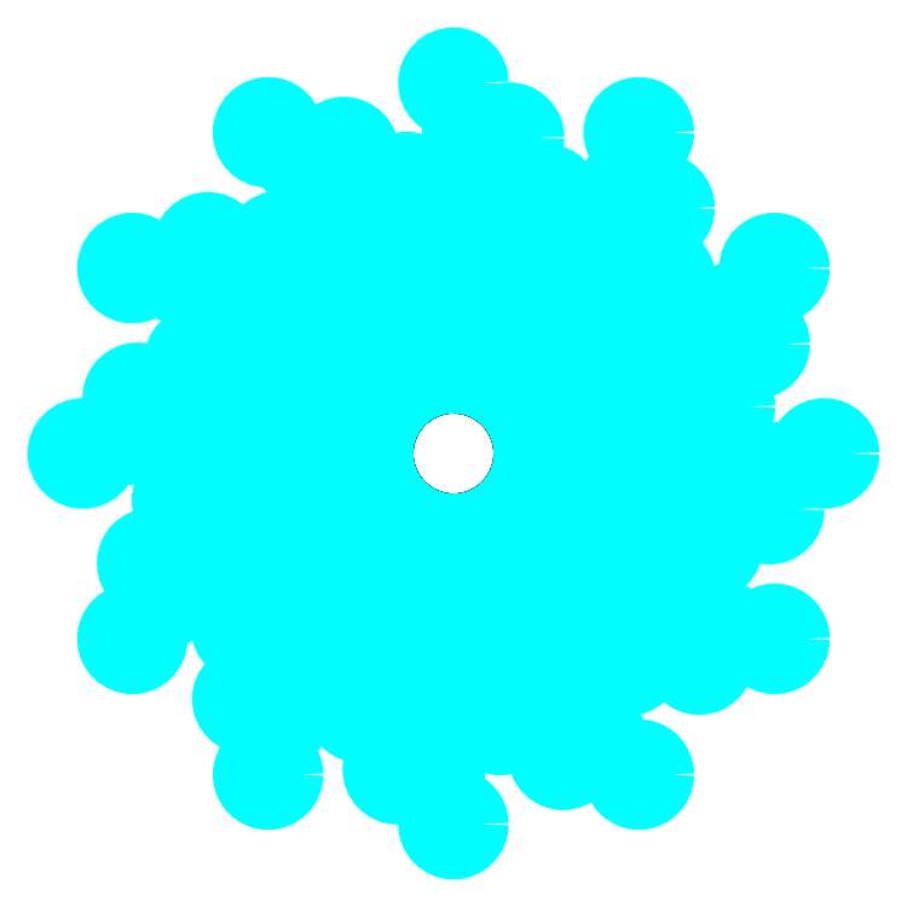
<metadata>
{"format":"dxf","ext":"dxf","renderer":"ezdxf+matplotlib","layout":"modelspace","background":"white","min_lineweight":24,"dpi":150}
</metadata>
<code>
0
SECTION
2
ENTITIES
0
CIRCLE
8
0
10
0
20
0
40
100
0
LINE
8
0
10
70
20
1.5
11
70
21
-1.5
0
LINE
8
0
10
99.99
20
1.5
11
70
21
1.5
0
LINE
8
0
10
70
20
-1.5
11
99.99
21
-1.5
0
LINE
8
0
10
68.68
20
13.63
11
69.2
21
10.68
0
LINE
8
0
10
98.21
20
18.84
11
68.68
21
13.63
0
LINE
8
0
10
69.2
20
10.68
11
98.73
21
15.89
0
LINE
8
0
10
65.27
20
25.35
11
66.29
21
22.53
0
LINE
8
0
10
93.45
20
35.61
11
65.27
21
25.35
0
LINE
8
0
10
66.29
20
22.53
11
94.47
21
32.79
0
LINE
8
0
10
59.87
20
36.3
11
61.37
21
33.7
0
LINE
8
0
10
85.84
20
51.29
11
59.87
21
36.3
0
LINE
8
0
10
61.37
20
33.7
11
87.34
21
48.7
0
LINE
8
0
10
52.66
20
46.14
11
54.59
21
43.85
0
LINE
8
0
10
75.63
20
65.42
11
52.66
21
46.14
0
LINE
8
0
10
54.59
20
43.85
11
77.56
21
63.12
0
LINE
8
0
10
43.85
20
54.59
11
46.14
21
52.66
0
LINE
8
0
10
63.12
20
77.56
11
43.85
21
54.59
0
LINE
8
0
10
46.14
20
52.66
11
65.42
21
75.63
0
LINE
8
0
10
33.7
20
61.37
11
36.3
21
59.87
0
LINE
8
0
10
48.7
20
87.34
11
33.7
21
61.37
0
LINE
8
0
10
36.3
20
59.87
11
51.29
21
85.84
0
LINE
8
0
10
22.53
20
66.29
11
25.35
21
65.27
0
LINE
8
0
10
32.79
20
94.47
11
22.53
21
66.29
0
LINE
8
0
10
25.35
20
65.27
11
35.61
21
93.45
0
LINE
8
0
10
10.68
20
69.2
11
13.63
21
68.68
0
LINE
8
0
10
15.89
20
98.73
11
10.68
21
69.2
0
LINE
8
0
10
13.63
20
68.68
11
18.84
21
98.21
0
LINE
8
0
10
-1.5
20
70
11
1.5
21
70
0
LINE
8
0
10
-1.5
20
99.99
11
-1.5
21
70
0
LINE
8
0
10
1.5
20
70
11
1.5
21
99.99
0
LINE
8
0
10
-13.63
20
68.68
11
-10.68
21
69.2
0
LINE
8
0
10
-18.84
20
98.21
11
-13.63
21
68.68
0
LINE
8
0
10
-10.68
20
69.2
11
-15.89
21
98.73
0
LINE
8
0
10
-25.35
20
65.27
11
-22.53
21
66.29
0
LINE
8
0
10
-35.61
20
93.45
11
-25.35
21
65.27
0
LINE
8
0
10
-22.53
20
66.29
11
-32.79
21
94.47
0
LINE
8
0
10
-36.3
20
59.87
11
-33.7
21
61.37
0
LINE
8
0
10
-51.29
20
85.84
11
-36.3
21
59.87
0
LINE
8
0
10
-33.7
20
61.37
11
-48.7
21
87.34
0
LINE
8
0
10
-46.14
20
52.66
11
-43.85
21
54.59
0
LINE
8
0
10
-65.42
20
75.63
11
-46.14
21
52.66
0
LINE
8
0
10
-43.85
20
54.59
11
-63.12
21
77.56
0
LINE
8
0
10
-54.59
20
43.85
11
-52.66
21
46.14
0
LINE
8
0
10
-77.56
20
63.12
11
-54.59
21
43.85
0
LINE
8
0
10
-52.66
20
46.14
11
-75.63
21
65.42
0
LINE
8
0
10
-61.37
20
33.7
11
-59.87
21
36.3
0
LINE
8
0
10
-87.34
20
48.7
11
-61.37
21
33.7
0
LINE
8
0
10
-59.87
20
36.3
11
-85.84
21
51.29
0
LINE
8
0
10
-66.29
20
22.53
11
-65.27
21
25.35
0
LINE
8
0
10
-94.47
20
32.79
11
-66.29
21
22.53
0
LINE
8
0
10
-65.27
20
25.35
11
-93.45
21
35.61
0
LINE
8
0
10
-69.2
20
10.68
11
-68.68
21
13.63
0
LINE
8
0
10
-98.73
20
15.89
11
-69.2
21
10.68
0
LINE
8
0
10
-68.68
20
13.63
11
-98.21
21
18.84
0
LINE
8
0
10
-70
20
-1.5
11
-70
21
1.5
0
LINE
8
0
10
-99.99
20
-1.5
11
-70
21
-1.5
0
LINE
8
0
10
-70
20
1.5
11
-99.99
21
1.5
0
LINE
8
0
10
-68.68
20
-13.63
11
-69.2
21
-10.68
0
LINE
8
0
10
-98.21
20
-18.84
11
-68.68
21
-13.63
0
LINE
8
0
10
-69.2
20
-10.68
11
-98.73
21
-15.89
0
LINE
8
0
10
-65.27
20
-25.35
11
-66.29
21
-22.53
0
LINE
8
0
10
-93.45
20
-35.61
11
-65.27
21
-25.35
0
LINE
8
0
10
-66.29
20
-22.53
11
-94.47
21
-32.79
0
LINE
8
0
10
-59.87
20
-36.3
11
-61.37
21
-33.7
0
LINE
8
0
10
-85.84
20
-51.29
11
-59.87
21
-36.3
0
LINE
8
0
10
-61.37
20
-33.7
11
-87.34
21
-48.7
0
LINE
8
0
10
-52.66
20
-46.14
11
-54.59
21
-43.85
0
LINE
8
0
10
-75.63
20
-65.42
11
-52.66
21
-46.14
0
LINE
8
0
10
-54.59
20
-43.85
11
-77.56
21
-63.12
0
LINE
8
0
10
-43.85
20
-54.59
11
-46.14
21
-52.66
0
LINE
8
0
10
-63.12
20
-77.56
11
-43.85
21
-54.59
0
LINE
8
0
10
-46.14
20
-52.66
11
-65.42
21
-75.63
0
LINE
8
0
10
-33.7
20
-61.37
11
-36.3
21
-59.87
0
LINE
8
0
10
-48.7
20
-87.34
11
-33.7
21
-61.37
0
LINE
8
0
10
-36.3
20
-59.87
11
-51.29
21
-85.84
0
LINE
8
0
10
-22.53
20
-66.29
11
-25.35
21
-65.27
0
LINE
8
0
10
-32.79
20
-94.47
11
-22.53
21
-66.29
0
LINE
8
0
10
-25.35
20
-65.27
11
-35.61
21
-93.45
0
LINE
8
0
10
-10.68
20
-69.2
11
-13.63
21
-68.68
0
LINE
8
0
10
-15.89
20
-98.73
11
-10.68
21
-69.2
0
LINE
8
0
10
-13.63
20
-68.68
11
-18.84
21
-98.21
0
LINE
8
0
10
1.5
20
-70
11
-1.5
21
-70
0
LINE
8
0
10
1.5
20
-99.99
11
1.5
21
-70
0
LINE
8
0
10
-1.5
20
-70
11
-1.5
21
-99.99
0
LINE
8
0
10
13.63
20
-68.68
11
10.68
21
-69.2
0
LINE
8
0
10
18.84
20
-98.21
11
13.63
21
-68.68
0
LINE
8
0
10
10.68
20
-69.2
11
15.89
21
-98.73
0
LINE
8
0
10
25.35
20
-65.27
11
22.53
21
-66.29
0
LINE
8
0
10
35.61
20
-93.45
11
25.35
21
-65.27
0
LINE
8
0
10
22.53
20
-66.29
11
32.79
21
-94.47
0
LINE
8
0
10
36.3
20
-59.87
11
33.7
21
-61.37
0
LINE
8
0
10
51.29
20
-85.84
11
36.3
21
-59.87
0
LINE
8
0
10
33.7
20
-61.37
11
48.7
21
-87.34
0
LINE
8
0
10
46.14
20
-52.66
11
43.85
21
-54.59
0
LINE
8
0
10
65.42
20
-75.63
11
46.14
21
-52.66
0
LINE
8
0
10
43.85
20
-54.59
11
63.12
21
-77.56
0
LINE
8
0
10
54.59
20
-43.85
11
52.66
21
-46.14
0
LINE
8
0
10
77.56
20
-63.12
11
54.59
21
-43.85
0
LINE
8
0
10
52.66
20
-46.14
11
75.63
21
-65.42
0
LINE
8
0
10
61.37
20
-33.7
11
59.87
21
-36.3
0
LINE
8
0
10
87.34
20
-48.7
11
61.37
21
-33.7
0
LINE
8
0
10
59.87
20
-36.3
11
85.84
21
-51.29
0
LINE
8
0
10
66.29
20
-22.53
11
65.27
21
-25.35
0
LINE
8
0
10
94.47
20
-32.79
11
66.29
21
-22.53
0
LINE
8
0
10
65.27
20
-25.35
11
93.45
21
-35.61
0
LINE
8
0
10
69.2
20
-10.68
11
68.68
21
-13.63
0
LINE
8
0
10
98.73
20
-15.89
11
69.2
21
-10.68
0
LINE
8
0
10
68.68
20
-13.63
11
98.21
21
-18.84
0
LWPOLYLINE
8
Rod
90
    4
70
    1
43
0
10
70
20
-1.5
10
370
20
-1.5
10
370
20
1.5
10
70
20
1.5
0
LWPOLYLINE
8
Rod
90
    4
70
    1
43
0
10
69.2
20
10.68
10
266.2
20
45.41
10
265.6
20
48.36
10
68.68
20
13.63
0
LWPOLYLINE
8
Rod
90
    4
70
    1
43
0
10
68.68
20
-13.63
10
314.9
20
-57.04
10
315.4
20
-54.09
10
69.2
20
-10.68
0
LWPOLYLINE
8
Rod
90
    4
70
    1
43
0
10
61.37
20
33.7
10
321.2
20
183.7
10
319.7
20
186.3
10
59.87
20
36.3
0
LWPOLYLINE
8
Rod
90
    4
70
    1
43
0
10
54.59
20
43.85
10
207.8
20
172.4
10
205.9
20
174.7
10
52.66
20
46.14
0
LWPOLYLINE
8
Rod
90
    4
70
    1
43
0
10
66.29
20
22.53
10
301.2
20
108
10
300.2
20
110.9
10
65.27
20
25.35
0
LWPOLYLINE
8
Rod
90
    4
70
    1
43
0
10
36.3
20
59.87
10
186.3
20
319.7
10
183.7
20
321.2
10
33.7
20
61.37
0
LWPOLYLINE
8
Rod
90
    4
70
    1
43
0
10
25.35
20
65.27
10
93.75
20
253.2
10
90.94
20
254.2
10
22.53
20
66.29
0
LWPOLYLINE
8
Rod
90
    4
70
    1
43
0
10
46.14
20
52.66
10
206.8
20
244.2
10
204.5
20
246.1
10
43.85
20
54.59
0
LWPOLYLINE
8
Rod
90
    4
70
    1
43
0
10
1.5
20
70
10
1.5
20
370
10
-1.5
20
370
10
-1.5
20
70
0
LWPOLYLINE
8
Rod
90
    4
70
    1
43
0
10
-10.68
20
69.2
10
-45.41
20
266.2
10
-48.36
20
265.6
10
-13.63
20
68.68
0
LWPOLYLINE
8
Rod
90
    4
70
    1
43
0
10
13.63
20
68.68
10
57.04
20
314.9
10
54.09
20
315.4
10
10.68
20
69.2
0
LWPOLYLINE
8
Rod
90
    4
70
    1
43
0
10
-33.7
20
61.37
10
-183.7
20
321.2
10
-186.3
20
319.7
10
-36.3
20
59.87
0
LWPOLYLINE
8
Rod
90
    4
70
    1
43
0
10
-43.85
20
54.59
10
-172.4
20
207.8
10
-174.7
20
205.9
10
-46.14
20
52.66
0
LWPOLYLINE
8
Rod
90
    4
70
    1
43
0
10
-22.53
20
66.29
10
-108
20
301.2
10
-110.9
20
300.2
10
-25.35
20
65.27
0
LWPOLYLINE
8
Rod
90
    4
70
    1
43
0
10
-59.87
20
36.3
10
-319.7
20
186.3
10
-321.2
20
183.7
10
-61.37
20
33.7
0
LWPOLYLINE
8
Rod
90
    4
70
    1
43
0
10
-65.27
20
25.35
10
-253.2
20
93.75
10
-254.2
20
90.94
10
-66.29
20
22.53
0
LWPOLYLINE
8
Rod
90
    4
70
    1
43
0
10
-52.66
20
46.14
10
-244.2
20
206.8
10
-246.1
20
204.5
10
-54.59
20
43.85
0
LWPOLYLINE
8
Rod
90
    4
70
    1
43
0
10
-70
20
1.5
10
-370
20
1.5
10
-370
20
-1.5
10
-70
20
-1.5
0
LWPOLYLINE
8
Rod
90
    4
70
    1
43
0
10
-69.2
20
-10.68
10
-266.2
20
-45.41
10
-265.6
20
-48.36
10
-68.68
20
-13.63
0
LWPOLYLINE
8
Rod
90
    4
70
    1
43
0
10
-68.68
20
13.63
10
-314.9
20
57.04
10
-315.4
20
54.09
10
-69.2
20
10.68
0
LWPOLYLINE
8
Rod
90
    4
70
    1
43
0
10
-61.37
20
-33.7
10
-321.2
20
-183.7
10
-319.7
20
-186.3
10
-59.87
20
-36.3
0
LWPOLYLINE
8
Rod
90
    4
70
    1
43
0
10
-54.59
20
-43.85
10
-207.8
20
-172.4
10
-205.9
20
-174.7
10
-52.66
20
-46.14
0
LWPOLYLINE
8
Rod
90
    4
70
    1
43
0
10
-66.29
20
-22.53
10
-301.2
20
-108
10
-300.2
20
-110.9
10
-65.27
20
-25.35
0
LWPOLYLINE
8
Rod
90
    4
70
    1
43
0
10
-36.3
20
-59.87
10
-186.3
20
-319.7
10
-183.7
20
-321.2
10
-33.7
20
-61.37
0
LWPOLYLINE
8
Rod
90
    4
70
    1
43
0
10
-25.35
20
-65.27
10
-93.75
20
-253.2
10
-90.94
20
-254.2
10
-22.53
20
-66.29
0
LWPOLYLINE
8
Rod
90
    4
70
    1
43
0
10
-46.14
20
-52.66
10
-206.8
20
-244.2
10
-204.5
20
-246.1
10
-43.85
20
-54.59
0
LWPOLYLINE
8
Rod
90
    4
70
    1
43
0
10
-1.5
20
-70
10
-1.5
20
-370
10
1.5
20
-370
10
1.5
20
-70
0
LWPOLYLINE
8
Rod
90
    4
70
    1
43
0
10
10.68
20
-69.2
10
45.41
20
-266.2
10
48.36
20
-265.6
10
13.63
20
-68.68
0
LWPOLYLINE
8
Rod
90
    4
70
    1
43
0
10
-13.63
20
-68.68
10
-57.04
20
-314.9
10
-54.09
20
-315.4
10
-10.68
20
-69.2
0
LWPOLYLINE
8
Rod
90
    4
70
    1
43
0
10
33.7
20
-61.37
10
183.7
20
-321.2
10
186.3
20
-319.7
10
36.3
20
-59.87
0
LWPOLYLINE
8
Rod
90
    4
70
    1
43
0
10
43.85
20
-54.59
10
172.4
20
-207.8
10
174.7
20
-205.9
10
46.14
20
-52.66
0
LWPOLYLINE
8
Rod
90
    4
70
    1
43
0
10
22.53
20
-66.29
10
108
20
-301.2
10
110.9
20
-300.2
10
25.35
20
-65.27
0
LWPOLYLINE
8
Rod
90
    4
70
    1
43
0
10
59.87
20
-36.3
10
319.7
20
-186.3
10
321.2
20
-183.7
10
61.37
20
-33.7
0
LWPOLYLINE
8
Rod
90
    4
70
    1
43
0
10
65.27
20
-25.35
10
253.2
20
-93.75
10
254.2
20
-90.94
10
66.29
20
-22.53
0
LWPOLYLINE
8
Rod
90
    4
70
    1
43
0
10
52.66
20
-46.14
10
244.2
20
-206.8
10
246.1
20
-204.5
10
54.59
20
-43.85
0
CIRCLE
8
Rod
10
370
20
0
40
25
0
CIRCLE
8
Rod
10
265.9
20
46.89
40
25
0
CIRCLE
8
Rod
10
300.7
20
109.4
40
25
0
CIRCLE
8
Rod
10
320.4
20
185
40
25
0
CIRCLE
8
Rod
10
206.8
20
173.6
40
25
0
CIRCLE
8
Rod
10
205.7
20
245.1
40
25
0
CIRCLE
8
Rod
10
185
20
320.4
40
25
0
CIRCLE
8
Rod
10
92.35
20
253.7
40
25
0
CIRCLE
8
Rod
10
55.57
20
315.1
40
25
0
CIRCLE
8
Rod
10
2.266e-14
20
370
40
25
0
CIRCLE
8
Rod
10
-46.89
20
265.9
40
25
0
CIRCLE
8
Rod
10
-109.4
20
300.7
40
25
0
CIRCLE
8
Rod
10
-185
20
320.4
40
25
0
CIRCLE
8
Rod
10
-173.6
20
206.8
40
25
0
CIRCLE
8
Rod
10
-245.1
20
205.7
40
25
0
CIRCLE
8
Rod
10
-320.4
20
185
40
25
0
CIRCLE
8
Rod
10
-253.7
20
92.35
40
25
0
CIRCLE
8
Rod
10
-315.1
20
55.57
40
25
0
CIRCLE
8
Rod
10
-370
20
4.531e-14
40
25
0
CIRCLE
8
Rod
10
-265.9
20
-46.89
40
25
0
CIRCLE
8
Rod
10
-300.7
20
-109.4
40
25
0
CIRCLE
8
Rod
10
-320.4
20
-185
40
25
0
CIRCLE
8
Rod
10
-206.8
20
-173.6
40
25
0
CIRCLE
8
Rod
10
-205.7
20
-245.1
40
25
0
CIRCLE
8
Rod
10
-185
20
-320.4
40
25
0
CIRCLE
8
Rod
10
-92.35
20
-253.7
40
25
0
CIRCLE
8
Rod
10
-55.57
20
-315.1
40
25
0
CIRCLE
8
Rod
10
-6.797e-14
20
-370
40
25
0
CIRCLE
8
Rod
10
46.89
20
-265.9
40
25
0
CIRCLE
8
Rod
10
109.4
20
-300.7
40
25
0
CIRCLE
8
Rod
10
185
20
-320.4
40
25
0
CIRCLE
8
Rod
10
173.6
20
-206.8
40
25
0
CIRCLE
8
Rod
10
245.1
20
-205.7
40
25
0
CIRCLE
8
Rod
10
320.4
20
-185
40
25
0
CIRCLE
8
Rod
10
253.7
20
-92.35
40
25
0
CIRCLE
8
Rod
10
315.1
20
-55.57
40
25
0
ENDSEC
0
EOF

</code>
